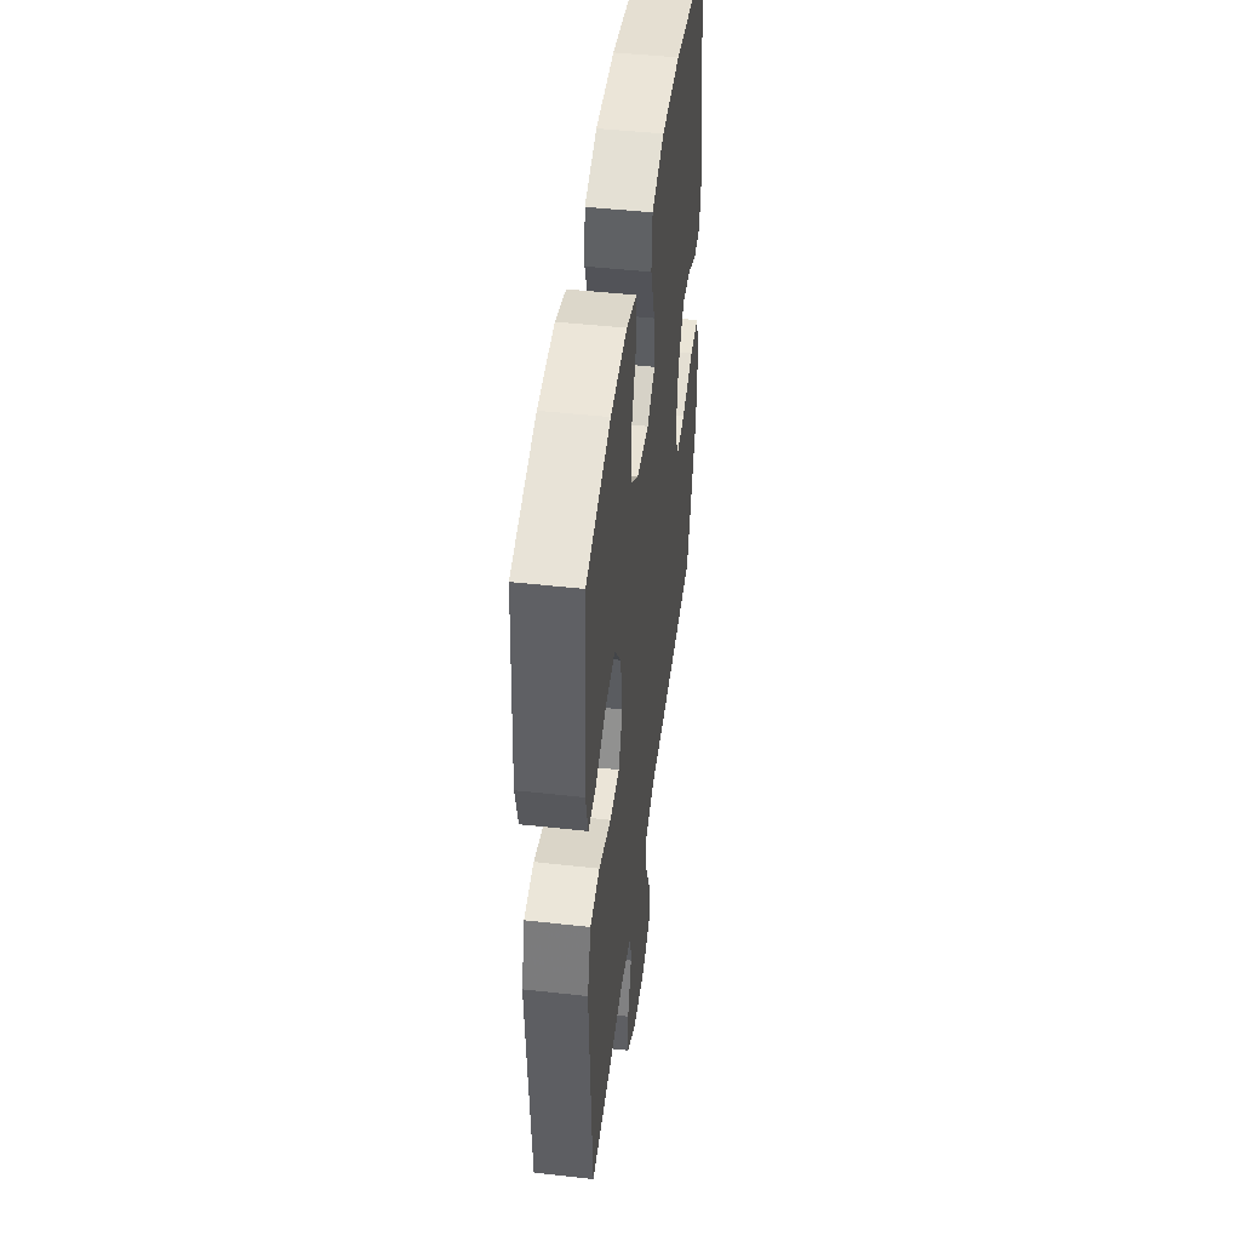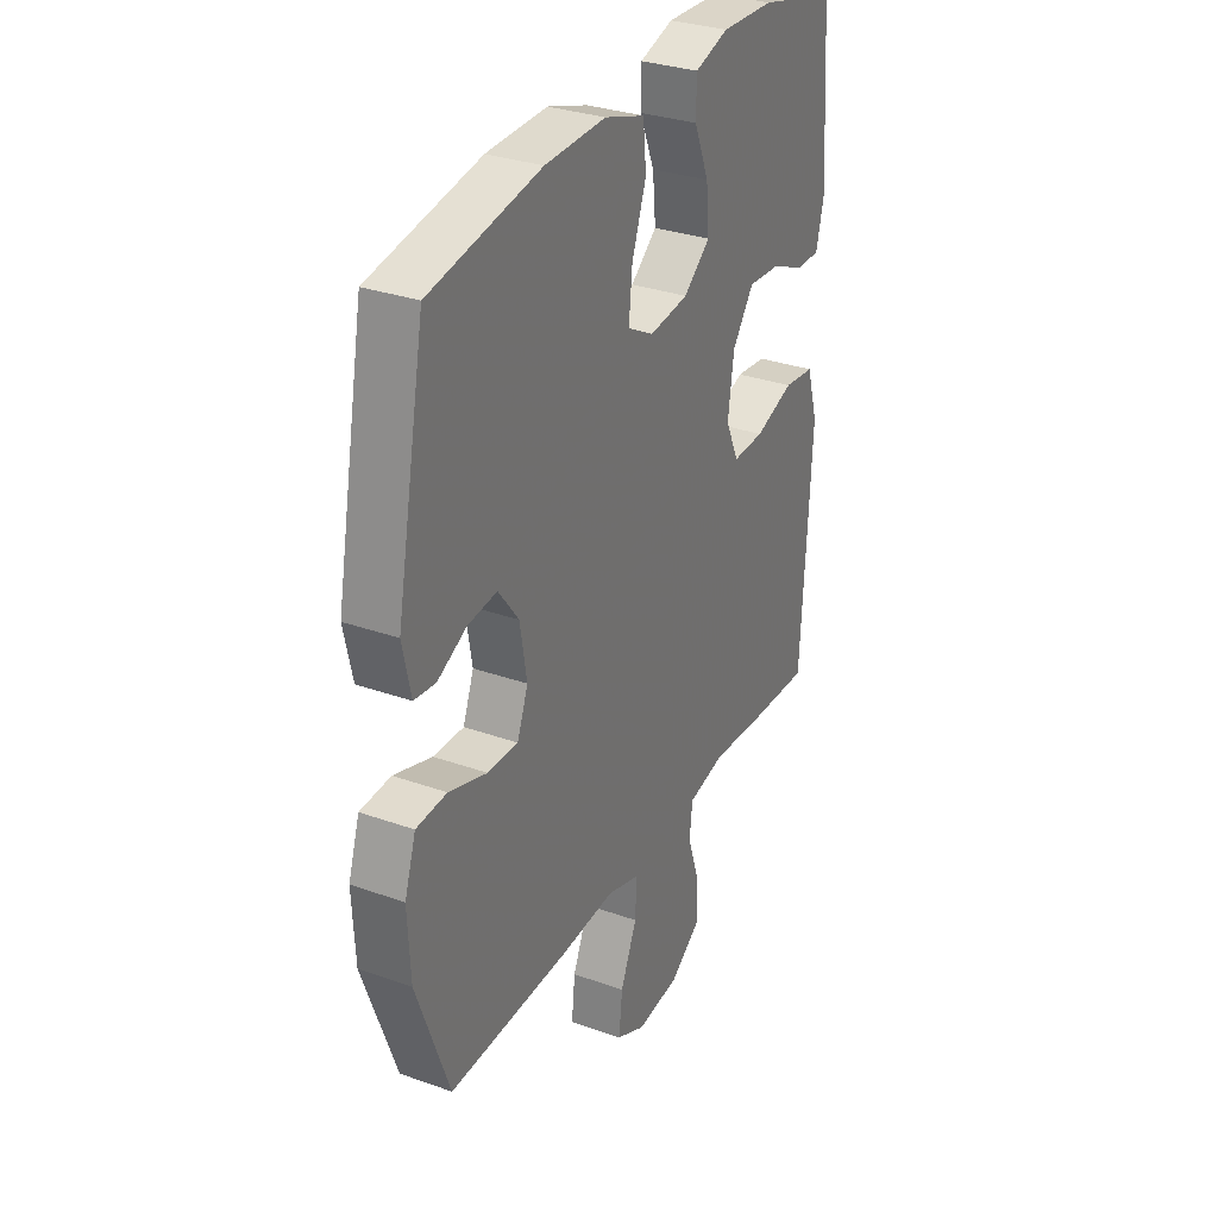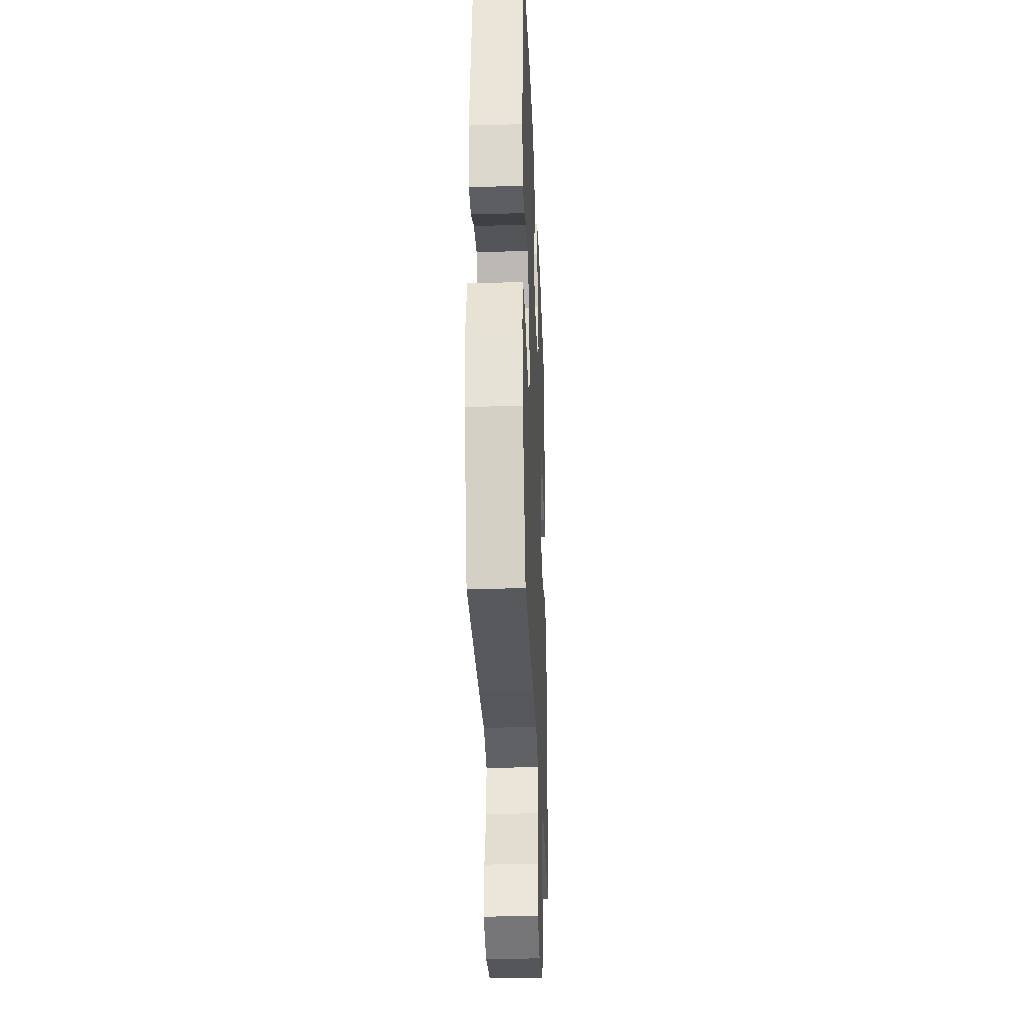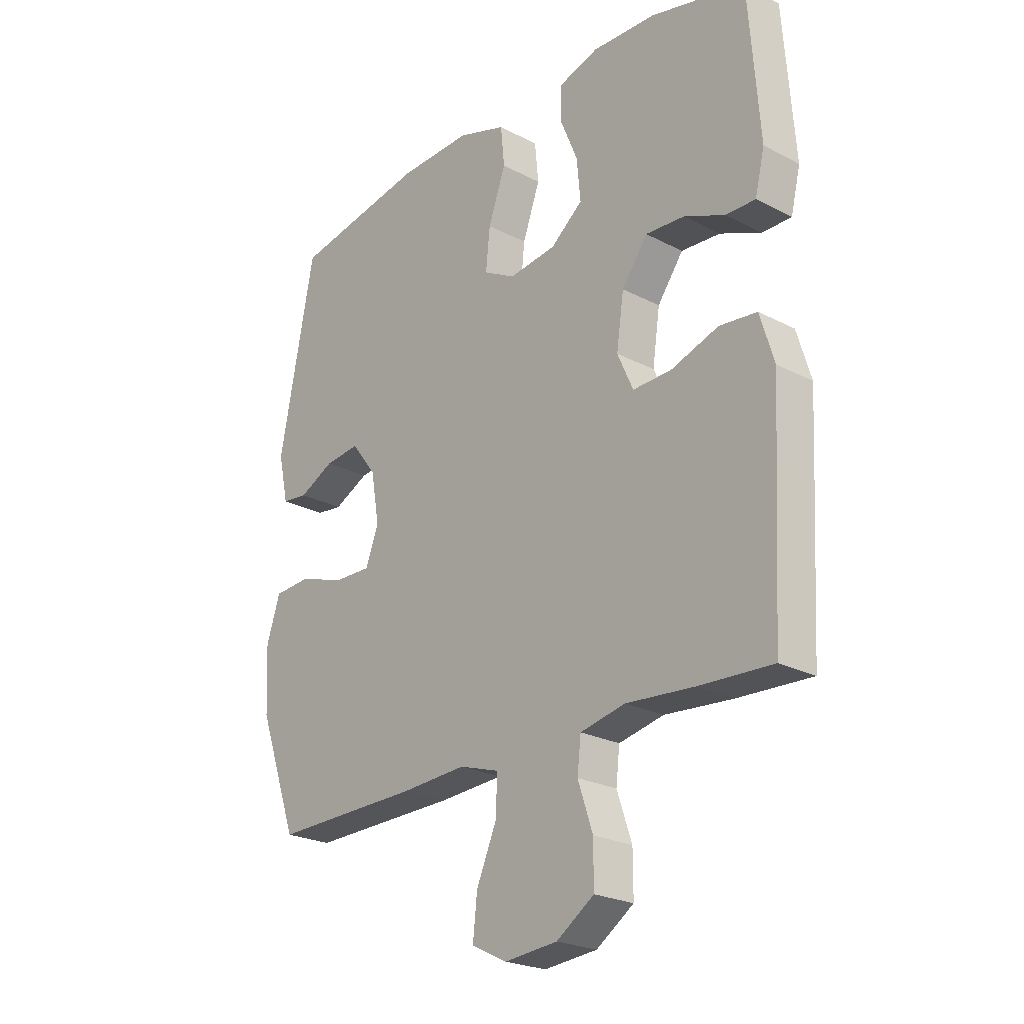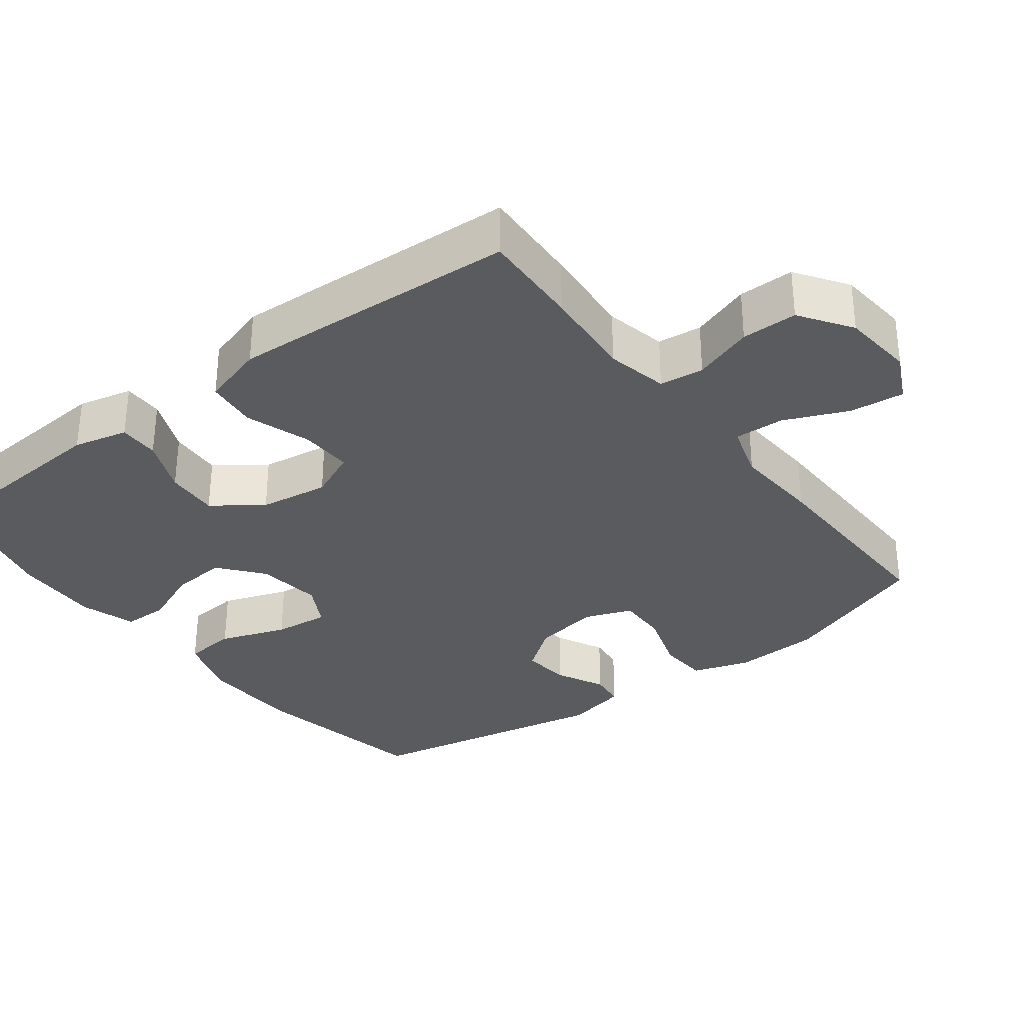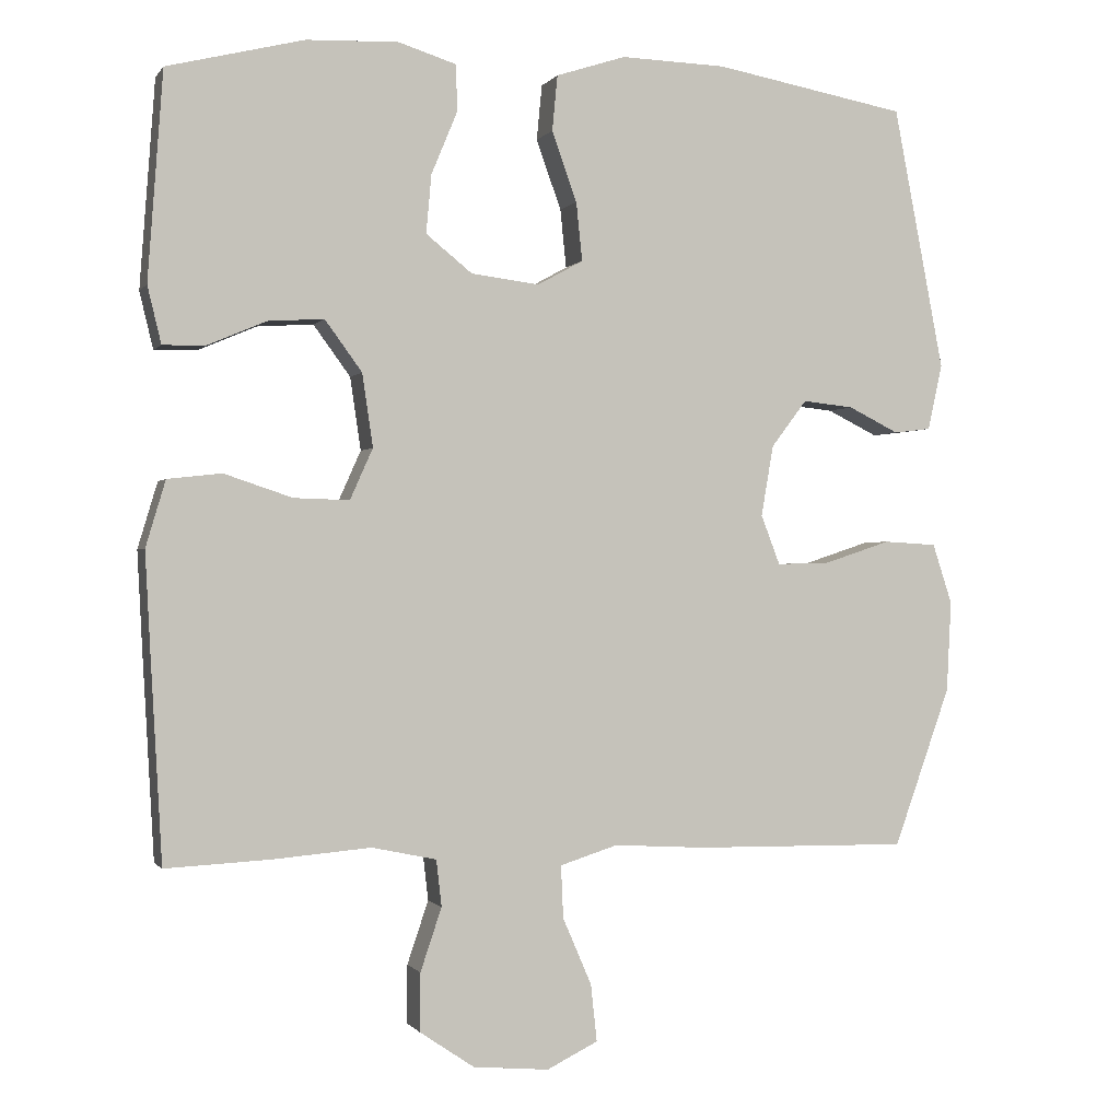
<metadata>
{"format":"obj","ext":"obj","renderer":"f3d","projection":"perspective","resolution":1024,"background":"white","views":[{"elev":47.2,"azim":97.2,"up":"+Z"},{"elev":31.4,"azim":-63.2,"up":"+Z"},{"elev":-30.8,"azim":-87.7,"up":"+Z"},{"elev":-23.8,"azim":48.9,"up":"+Z"},{"elev":-32.3,"azim":127.4,"up":"+Y"},{"elev":-0.6,"azim":162.6,"up":"+Z"}]}
</metadata>
<code>
v -0.5 0.07 -0.5
v -0.575 0.07 -0.291
v -0.581 0.07 -0.171
v -0.555 0.07 -0.092
v -0.485 0.07 -0.088
v -0.397 0.07 -0.117
v -0.327 0.07 -0.119
v -0.302 0.07 -0.054
v -0.318 0.07 0.039
v -0.365 0.07 0.101
v -0.432 0.07 0.094
v -0.499 0.07 0.061
v -0.548 0.07 0.067
v -0.567 0.07 0.154
v -0.5 0.07 0.5
v -0.246 0.07 0.546
v -0.107 0.07 0.55
v -0.015 0.07 0.52
v -0.008 0.07 0.447
v -0.041 0.07 0.355
v -0.049 0.07 0.278
v 0.011 0.07 0.245
v 0.101 0.07 0.256
v 0.162 0.07 0.305
v 0.155 0.07 0.382
v 0.121 0.07 0.464
v 0.122 0.07 0.526
v 0.199 0.07 0.55
v 0.32 0.07 0.545
v 0.5 0.07 0.5
v 0.52 0.07 0.227
v 0.502 0.07 0.152
v 0.446 0.07 0.153
v 0.369 0.07 0.186
v 0.295 0.07 0.191
v 0.246 0.07 0.124
v 0.232 0.07 0.028
v 0.262 0.07 -0.039
v 0.335 0.07 -0.037
v 0.425 0.07 -0.007
v 0.496 0.07 -0.015
v 0.522 0.07 -0.102
v 0.515 0.07 -0.235
v 0.5 0.07 -0.5
v 0.362 0.07 -0.493
v 0.233 0.07 -0.482
v 0.148 0.07 -0.5
v 0.141 0.07 -0.561
v 0.169 0.07 -0.644
v 0.169 0.07 -0.721
v 0.098 0.07 -0.769
v -0.002 0.07 -0.778
v -0.069 0.07 -0.745
v -0.061 0.07 -0.67
v -0.023 0.07 -0.582
v -0.02 0.07 -0.513
v -0.096 0.07 -0.489
v -0.218 0.07 -0.496
v -0.5 0 -0.5
v -0.575 0 -0.291
v -0.581 0 -0.171
v -0.555 0 -0.092
v -0.485 0 -0.088
v -0.397 0 -0.117
v -0.327 0 -0.119
v -0.302 0 -0.054
v -0.318 0 0.039
v -0.365 0 0.101
v -0.432 0 0.094
v -0.499 0 0.061
v -0.548 0 0.067
v -0.567 0 0.154
v -0.5 0 0.5
v -0.246 0 0.546
v -0.107 0 0.55
v -0.015 0 0.52
v -0.008 0 0.447
v -0.041 0 0.355
v -0.049 0 0.278
v 0.011 0 0.245
v 0.101 0 0.256
v 0.162 0 0.305
v 0.155 0 0.382
v 0.121 0 0.464
v 0.122 0 0.526
v 0.199 0 0.55
v 0.32 0 0.545
v 0.5 0 0.5
v 0.52 0 0.227
v 0.502 0 0.152
v 0.446 0 0.153
v 0.369 0 0.186
v 0.295 0 0.191
v 0.246 0 0.124
v 0.232 0 0.028
v 0.262 0 -0.039
v 0.335 0 -0.037
v 0.425 0 -0.007
v 0.496 0 -0.015
v 0.522 0 -0.102
v 0.515 0 -0.235
v 0.5 0 -0.5
v 0.362 0 -0.493
v 0.233 0 -0.482
v 0.148 0 -0.5
v 0.141 0 -0.561
v 0.169 0 -0.644
v 0.169 0 -0.721
v 0.098 0 -0.769
v -0.002 0 -0.778
v -0.069 0 -0.745
v -0.061 0 -0.67
v -0.023 0 -0.582
v -0.02 0 -0.513
v -0.096 0 -0.489
v -0.218 0 -0.496
f 57 58 1 2
f 56 57 2 3
f 52 53 54 55
f 52 55 56
f 51 52 56
f 48 49 50 51
f 47 48 51 56
f 46 47 56 3
f 39 40 41 42
f 38 39 42 43
f 31 32 33 34
f 31 34 35
f 30 31 35
f 29 30 35 36
f 25 26 27 28
f 24 25 28 29
f 17 18 19 20
f 17 20 21
f 16 17 21
f 15 16 21
f 14 15 21 22
f 11 12 13 14
f 10 11 14 22
f 3 4 5 6
f 3 6 7
f 46 3 7
f 45 46 7 8
f 38 43 44 45
f 37 38 45 8
f 36 37 8 9
f 24 29 36
f 23 24 36
f 22 23 36
f 9 10 22 36
f 60 59 116 115
f 61 60 115 114
f 113 112 111 110
f 114 113 110
f 114 110 109
f 109 108 107 106
f 114 109 106 105
f 61 114 105 104
f 100 99 98 97
f 101 100 97 96
f 92 91 90 89
f 93 92 89
f 93 89 88
f 94 93 88 87
f 86 85 84 83
f 87 86 83 82
f 78 77 76 75
f 79 78 75
f 79 75 74
f 79 74 73
f 80 79 73 72
f 72 71 70 69
f 80 72 69 68
f 64 63 62 61
f 65 64 61
f 65 61 104
f 66 65 104 103
f 103 102 101 96
f 66 103 96 95
f 67 66 95 94
f 94 87 82
f 94 82 81
f 94 81 80
f 94 80 68 67
f 1 59 60 2
f 2 60 61 3
f 3 61 62 4
f 4 62 63 5
f 5 63 64 6
f 6 64 65 7
f 7 65 66 8
f 8 66 67 9
f 9 67 68 10
f 10 68 69 11
f 11 69 70 12
f 12 70 71 13
f 13 71 72 14
f 14 72 73 15
f 15 73 74 16
f 16 74 75 17
f 17 75 76 18
f 18 76 77 19
f 19 77 78 20
f 20 78 79 21
f 21 79 80 22
f 22 80 81 23
f 23 81 82 24
f 24 82 83 25
f 25 83 84 26
f 26 84 85 27
f 27 85 86 28
f 28 86 87 29
f 29 87 88 30
f 30 88 89 31
f 31 89 90 32
f 32 90 91 33
f 33 91 92 34
f 34 92 93 35
f 35 93 94 36
f 36 94 95 37
f 37 95 96 38
f 38 96 97 39
f 39 97 98 40
f 40 98 99 41
f 41 99 100 42
f 42 100 101 43
f 43 101 102 44
f 44 102 103 45
f 45 103 104 46
f 46 104 105 47
f 47 105 106 48
f 48 106 107 49
f 49 107 108 50
f 50 108 109 51
f 51 109 110 52
f 52 110 111 53
f 53 111 112 54
f 54 112 113 55
f 55 113 114 56
f 56 114 115 57
f 57 115 116 58
f 58 116 59 1

</code>
